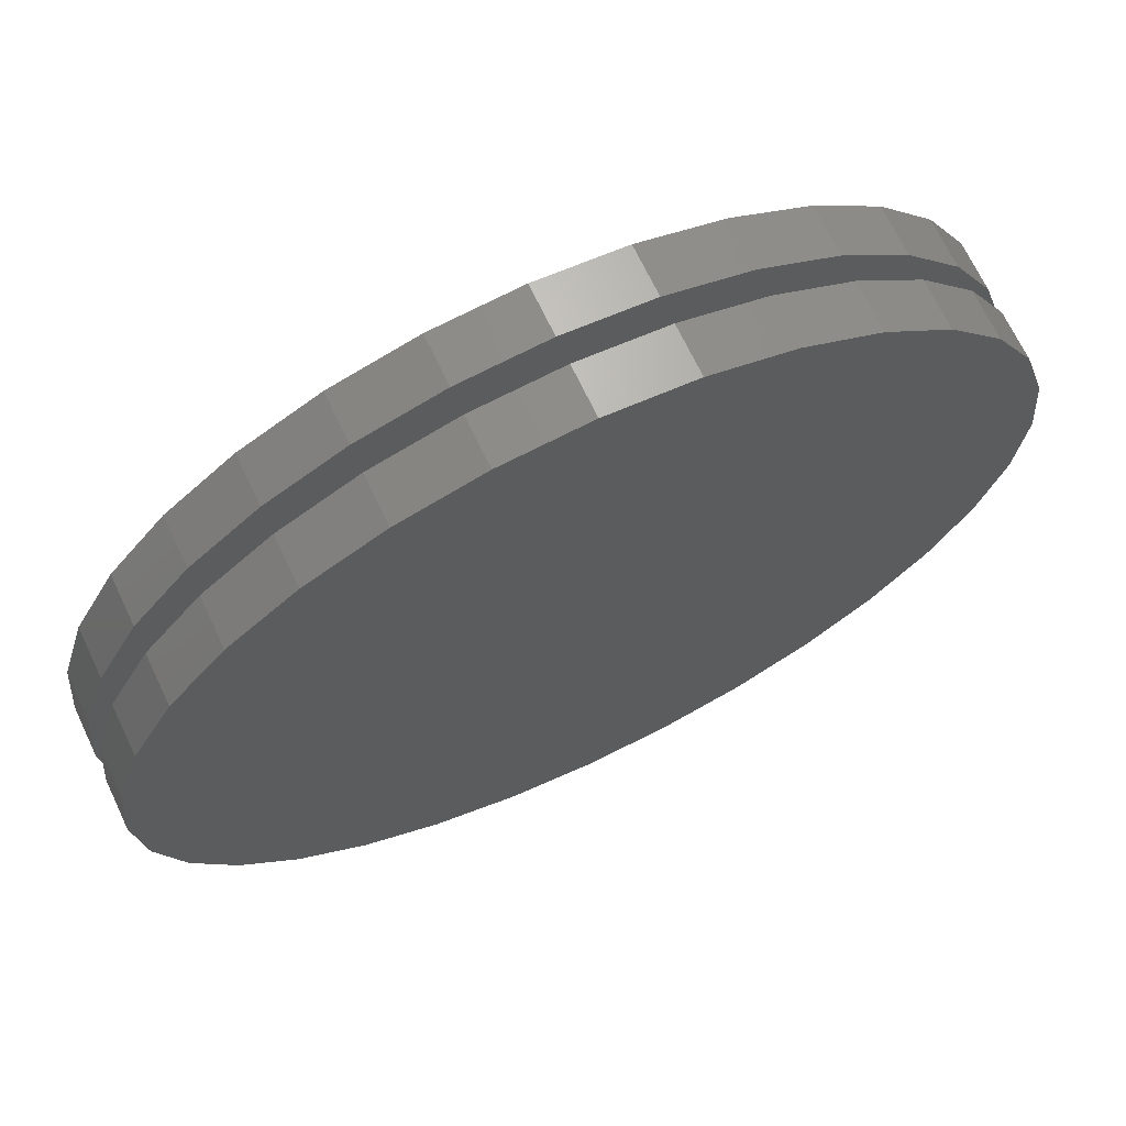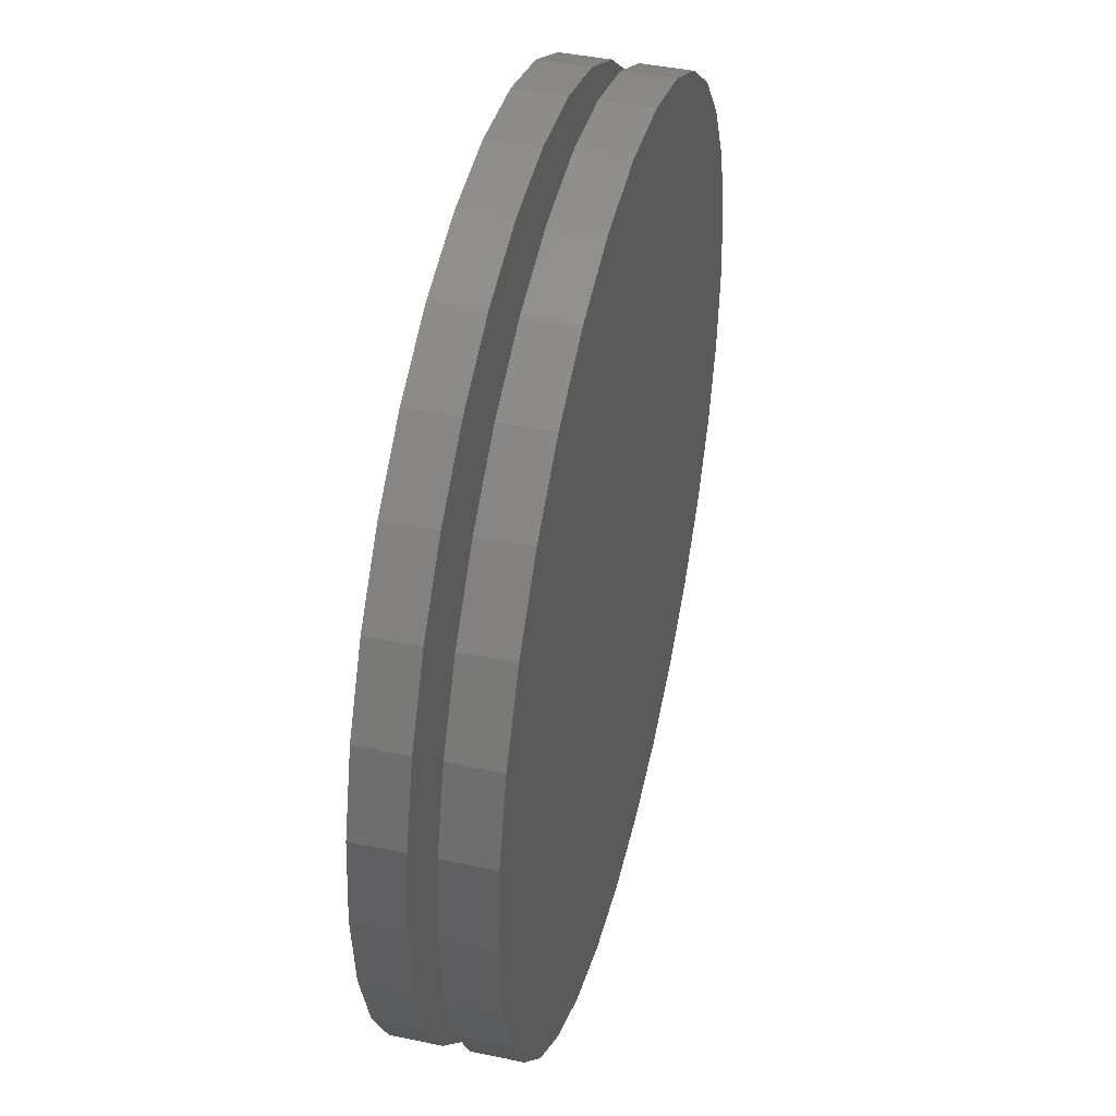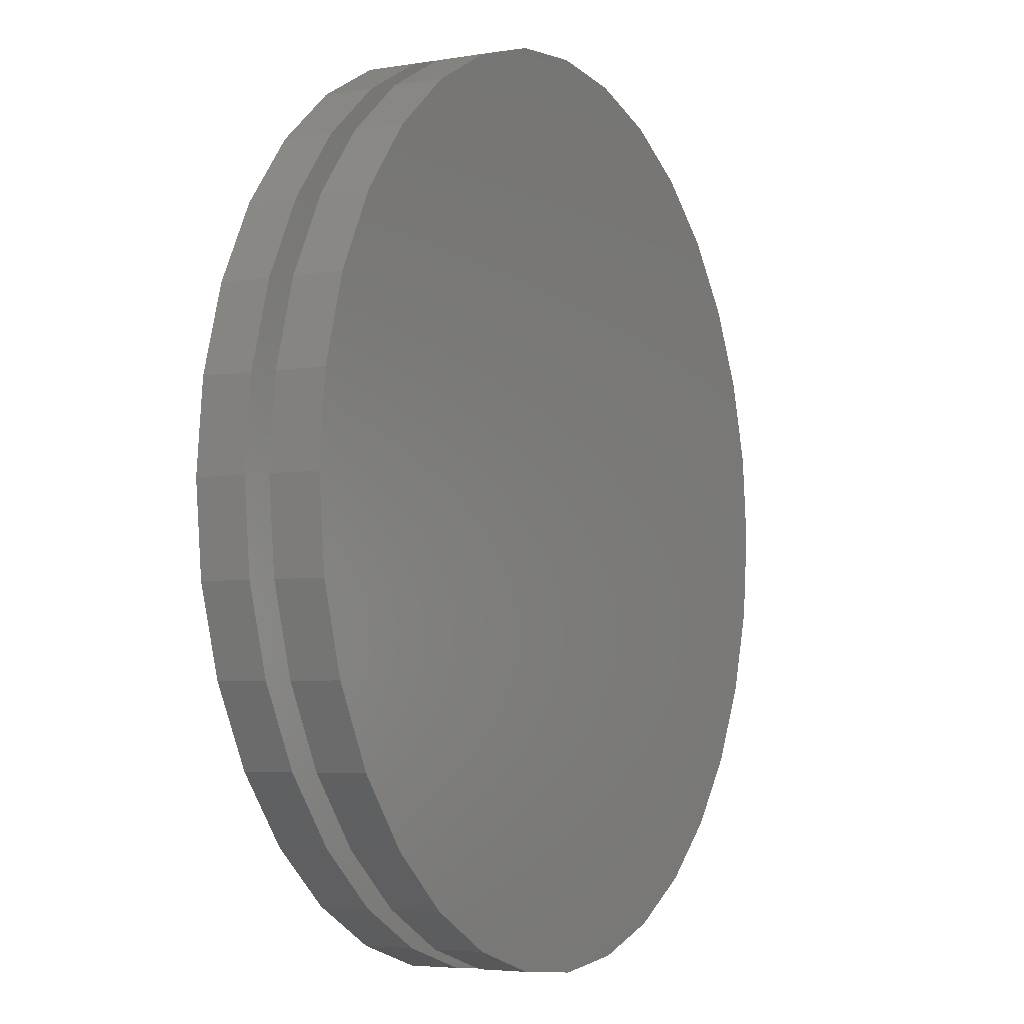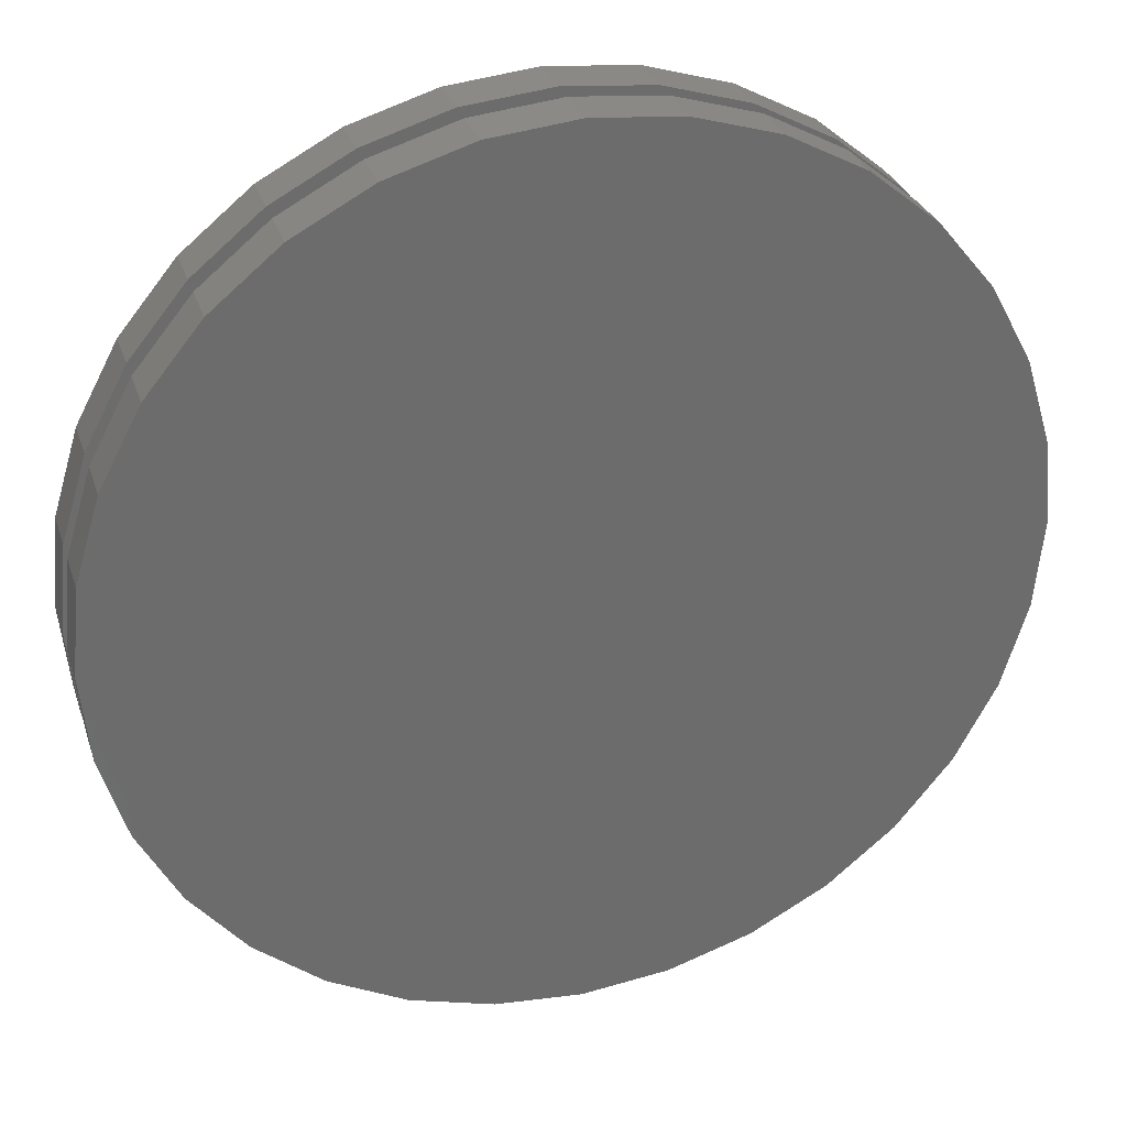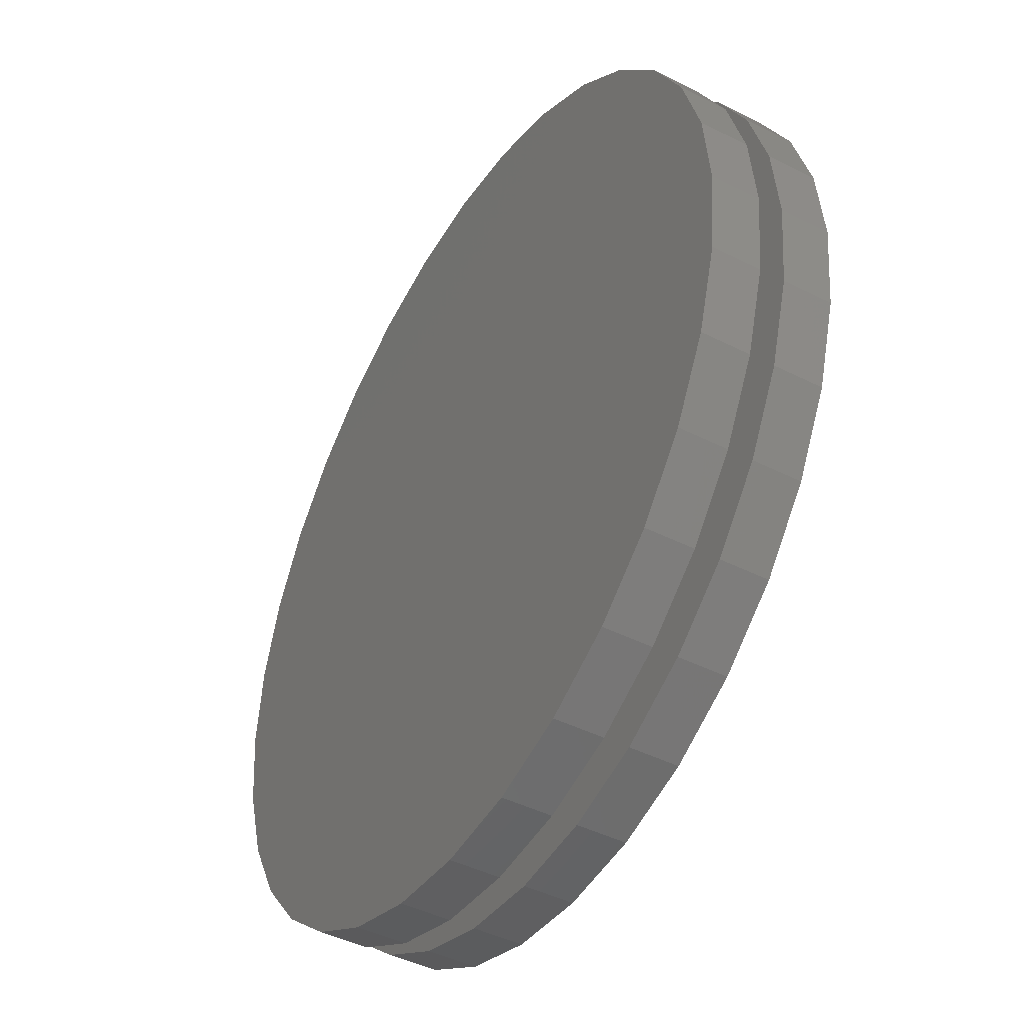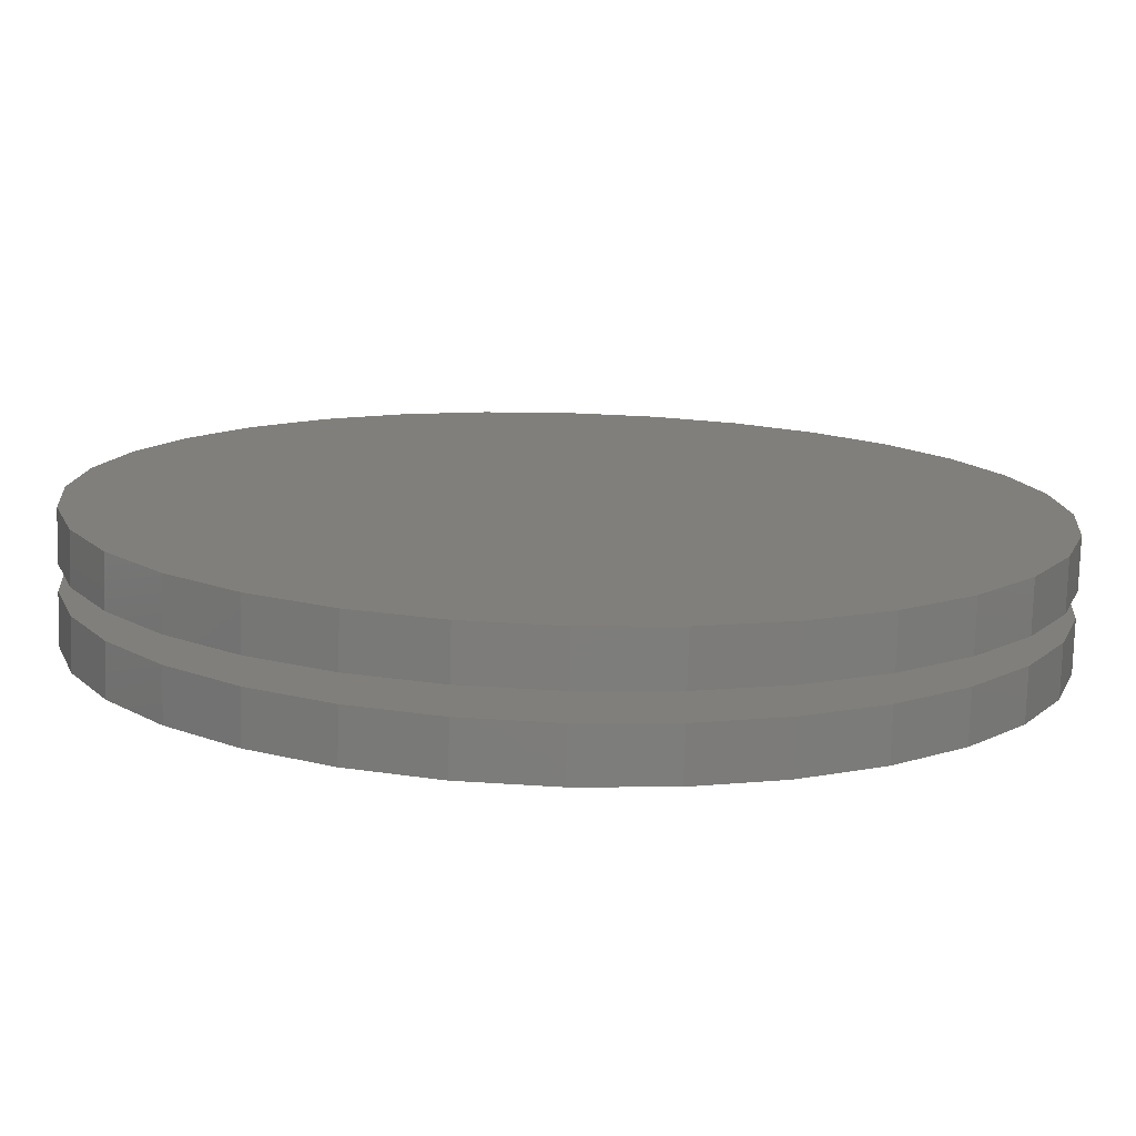
<metadata>
{"format":"stl","ext":"stl","renderer":"f3d","projection":"perspective","resolution":1024,"background":"white","views":[{"elev":69.2,"azim":154.6,"up":"+Y"},{"elev":43.5,"azim":103.8,"up":"+Y"},{"elev":-4.6,"azim":-61.7,"up":"+Y"},{"elev":30.6,"azim":-17.0,"up":"+Y"},{"elev":-44.5,"azim":59.5,"up":"+Y"},{"elev":-76.8,"azim":-1.6,"up":"+Y"}]}
</metadata>
<code>
# stl→obj: 128 verts, 248 faces
v 0.4184 0.001809 0.01562
v 0.4184 0.001809 0.03125
v 0.4212 0.02953 0.01562
v 0.4212 0.02953 0.03125
v 0.4292 0.05619 0.01562
v 0.4292 0.05619 0.03125
v 0.4424 0.08076 0.01562
v 0.4424 0.08076 0.03125
v 0.46 0.1023 0.01562
v 0.46 0.1023 0.03125
v 0.4816 0.12 0.01562
v 0.4816 0.12 0.03125
v 0.5061 0.1331 0.01562
v 0.5061 0.1331 0.03125
v 0.5328 0.1412 0.01562
v 0.5328 0.1412 0.03125
v 0.5605 0.1439 0.01562
v 0.5605 0.1439 0.03125
v 0.5882 0.1412 0.01562
v 0.5882 0.1412 0.03125
v 0.6149 0.1331 0.01562
v 0.6149 0.1331 0.03125
v 0.6395 0.12 0.01562
v 0.6395 0.12 0.03125
v 0.661 0.1023 0.01562
v 0.661 0.1023 0.03125
v 0.6787 0.08076 0.01562
v 0.6787 0.08076 0.03125
v 0.6918 0.05619 0.01562
v 0.6918 0.05619 0.03125
v 0.6999 0.02953 0.01562
v 0.6999 0.02953 0.03125
v 0.7026 0.001809 0.01562
v 0.7026 0.001809 0.03125
v 0.4184 0.001809 -0.007812
v 0.4184 0.001809 0.007812
v 0.4212 0.02953 -0.007812
v 0.4212 0.02953 0.007812
v 0.4292 0.05619 -0.007812
v 0.4292 0.05619 0.007812
v 0.4424 0.08076 -0.007812
v 0.4424 0.08076 0.007812
v 0.46 0.1023 -0.007812
v 0.46 0.1023 0.007812
v 0.4816 0.12 -0.007812
v 0.4816 0.12 0.007812
v 0.5061 0.1331 -0.007812
v 0.5061 0.1331 0.007812
v 0.5328 0.1412 -0.007812
v 0.5328 0.1412 0.007812
v 0.5605 0.1439 -0.007812
v 0.5605 0.1439 0.007812
v 0.5882 0.1412 -0.007812
v 0.5882 0.1412 0.007812
v 0.6149 0.1331 -0.007812
v 0.6149 0.1331 0.007812
v 0.6395 0.12 -0.007812
v 0.6395 0.12 0.007812
v 0.661 0.1023 -0.007812
v 0.661 0.1023 0.007812
v 0.6787 0.08076 -0.007812
v 0.6787 0.08076 0.007812
v 0.6918 0.05619 -0.007812
v 0.6918 0.05619 0.007812
v 0.6999 0.02953 -0.007812
v 0.6999 0.02953 0.007812
v 0.7026 0.001809 -0.007812
v 0.7026 0.001809 0.007812
v 0.6999 -0.02591 0.01562
v 0.6999 -0.02591 0.03125
v 0.6918 -0.05257 0.01562
v 0.6918 -0.05257 0.03125
v 0.6787 -0.07714 0.01562
v 0.6787 -0.07714 0.03125
v 0.661 -0.09867 0.01562
v 0.661 -0.09867 0.03125
v 0.6395 -0.1163 0.01562
v 0.6395 -0.1163 0.03125
v 0.6149 -0.1295 0.01562
v 0.6149 -0.1295 0.03125
v 0.5882 -0.1376 0.01562
v 0.5882 -0.1376 0.03125
v 0.5605 -0.1403 0.01562
v 0.5605 -0.1403 0.03125
v 0.5328 -0.1376 0.01562
v 0.5328 -0.1376 0.03125
v 0.5061 -0.1295 0.01562
v 0.5061 -0.1295 0.03125
v 0.4816 -0.1163 0.01562
v 0.4816 -0.1163 0.03125
v 0.46 -0.09867 0.01562
v 0.46 -0.09867 0.03125
v 0.4424 -0.07714 0.01562
v 0.4424 -0.07714 0.03125
v 0.4292 -0.05257 0.01562
v 0.4292 -0.05257 0.03125
v 0.4212 -0.02591 0.01562
v 0.4212 -0.02591 0.03125
v 0.6999 -0.02591 -0.007812
v 0.6999 -0.02591 0.007812
v 0.6918 -0.05257 -0.007812
v 0.6918 -0.05257 0.007812
v 0.6787 -0.07714 -0.007812
v 0.6787 -0.07714 0.007812
v 0.661 -0.09867 -0.007812
v 0.661 -0.09867 0.007812
v 0.6395 -0.1163 -0.007812
v 0.6395 -0.1163 0.007812
v 0.6149 -0.1295 -0.007812
v 0.6149 -0.1295 0.007812
v 0.5882 -0.1376 -0.007812
v 0.5882 -0.1376 0.007812
v 0.5605 -0.1403 -0.007812
v 0.5605 -0.1403 0.007812
v 0.5328 -0.1376 -0.007812
v 0.5328 -0.1376 0.007812
v 0.5061 -0.1295 -0.007812
v 0.5061 -0.1295 0.007812
v 0.4816 -0.1163 -0.007812
v 0.4816 -0.1163 0.007812
v 0.46 -0.09867 -0.007812
v 0.46 -0.09867 0.007812
v 0.4424 -0.07714 -0.007812
v 0.4424 -0.07714 0.007812
v 0.4292 -0.05257 -0.007812
v 0.4292 -0.05257 0.007812
v 0.4212 -0.02591 -0.007812
v 0.4212 -0.02591 0.007812
f 1 2 3
f 3 2 4
f 3 4 5
f 5 4 6
f 5 6 7
f 7 6 8
f 7 8 9
f 9 8 10
f 9 10 11
f 11 10 12
f 11 12 13
f 13 12 14
f 13 14 15
f 15 14 16
f 15 16 17
f 17 16 18
f 17 18 19
f 19 18 20
f 19 20 21
f 21 20 22
f 21 22 23
f 23 22 24
f 23 24 25
f 25 24 26
f 25 26 27
f 27 26 28
f 27 28 29
f 29 28 30
f 29 30 31
f 31 30 32
f 31 32 33
f 33 32 34
f 35 36 37
f 37 36 38
f 37 38 39
f 39 38 40
f 39 40 41
f 41 40 42
f 41 42 43
f 43 42 44
f 43 44 45
f 45 44 46
f 45 46 47
f 47 46 48
f 47 48 49
f 49 48 50
f 49 50 51
f 51 50 52
f 51 52 53
f 53 52 54
f 53 54 55
f 55 54 56
f 55 56 57
f 57 56 58
f 57 58 59
f 59 58 60
f 59 60 61
f 61 60 62
f 61 62 63
f 63 62 64
f 63 64 65
f 65 64 66
f 65 66 67
f 67 66 68
f 33 34 69
f 69 34 70
f 69 70 71
f 71 70 72
f 71 72 73
f 73 72 74
f 73 74 75
f 75 74 76
f 75 76 77
f 77 76 78
f 77 78 79
f 79 78 80
f 79 80 81
f 81 80 82
f 81 82 83
f 83 82 84
f 83 84 85
f 85 84 86
f 85 86 87
f 87 86 88
f 87 88 89
f 89 88 90
f 89 90 91
f 91 90 92
f 91 92 93
f 93 92 94
f 93 94 95
f 95 94 96
f 95 96 97
f 97 96 98
f 97 98 1
f 1 98 2
f 67 68 99
f 99 68 100
f 99 100 101
f 101 100 102
f 101 102 103
f 103 102 104
f 103 104 105
f 105 104 106
f 105 106 107
f 107 106 108
f 107 108 109
f 109 108 110
f 109 110 111
f 111 110 112
f 111 112 113
f 113 112 114
f 113 114 115
f 115 114 116
f 115 116 117
f 117 116 118
f 117 118 119
f 119 118 120
f 119 120 121
f 121 120 122
f 121 122 123
f 123 122 124
f 123 124 125
f 125 124 126
f 125 126 127
f 127 126 128
f 127 128 35
f 35 128 36
f 50 54 52
f 54 50 48
f 54 48 56
f 110 116 112
f 112 116 114
f 56 48 58
f 58 48 46
f 58 46 60
f 60 46 44
f 60 44 62
f 62 44 42
f 62 42 64
f 64 42 40
f 64 40 66
f 66 40 38
f 66 38 68
f 68 38 36
f 68 36 100
f 100 36 128
f 100 128 102
f 102 128 126
f 102 126 104
f 104 126 124
f 104 124 106
f 106 124 122
f 106 122 108
f 108 122 120
f 108 120 110
f 110 120 118
f 110 118 116
f 17 19 15
f 13 15 19
f 21 13 19
f 81 85 79
f 83 85 81
f 85 87 79
f 79 87 89
f 79 89 77
f 77 89 91
f 77 91 75
f 75 91 93
f 75 93 73
f 73 93 95
f 73 95 71
f 71 95 97
f 71 97 69
f 69 97 1
f 69 1 33
f 33 1 3
f 33 3 31
f 31 3 5
f 31 5 29
f 29 5 7
f 29 7 27
f 27 7 9
f 27 9 25
f 25 9 11
f 25 11 23
f 23 11 13
f 23 13 21
f 51 53 49
f 47 49 53
f 55 47 53
f 111 115 109
f 113 115 111
f 115 117 109
f 109 117 119
f 109 119 107
f 107 119 121
f 107 121 105
f 105 121 123
f 105 123 103
f 103 123 125
f 103 125 101
f 101 125 127
f 101 127 99
f 99 127 35
f 99 35 67
f 67 35 37
f 67 37 65
f 65 37 39
f 65 39 63
f 63 39 41
f 63 41 61
f 61 41 43
f 61 43 59
f 59 43 45
f 59 45 57
f 57 45 47
f 57 47 55
f 16 20 18
f 20 16 14
f 20 14 22
f 80 86 82
f 82 86 84
f 22 14 24
f 24 14 12
f 24 12 26
f 26 12 10
f 26 10 28
f 28 10 8
f 28 8 30
f 30 8 6
f 30 6 32
f 32 6 4
f 32 4 34
f 34 4 2
f 34 2 70
f 70 2 98
f 70 98 72
f 72 98 96
f 72 96 74
f 74 96 94
f 74 94 76
f 76 94 92
f 76 92 78
f 78 92 90
f 78 90 80
f 80 90 88
f 80 88 86

</code>
